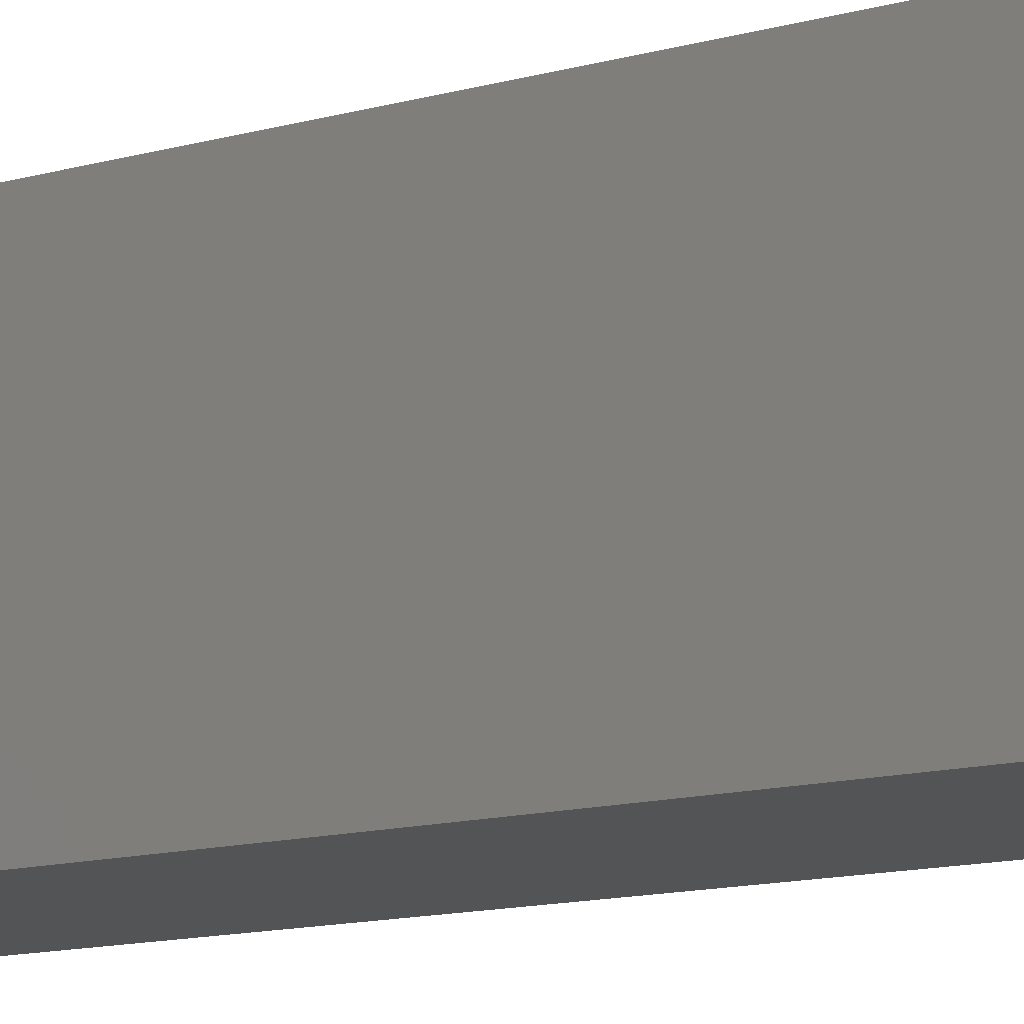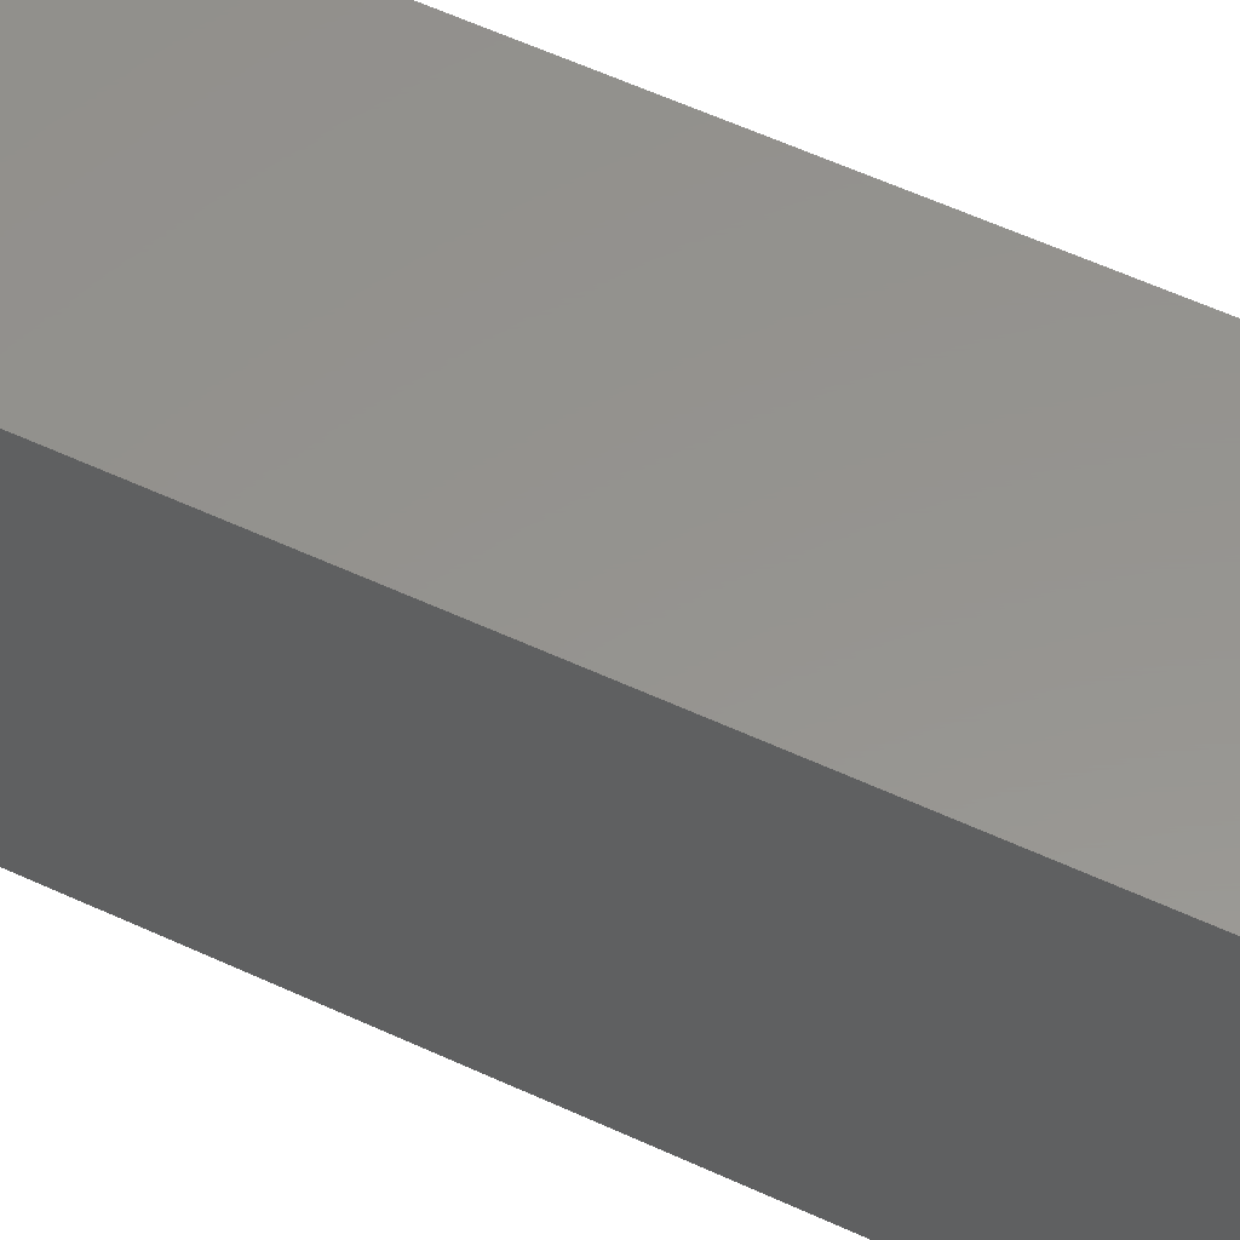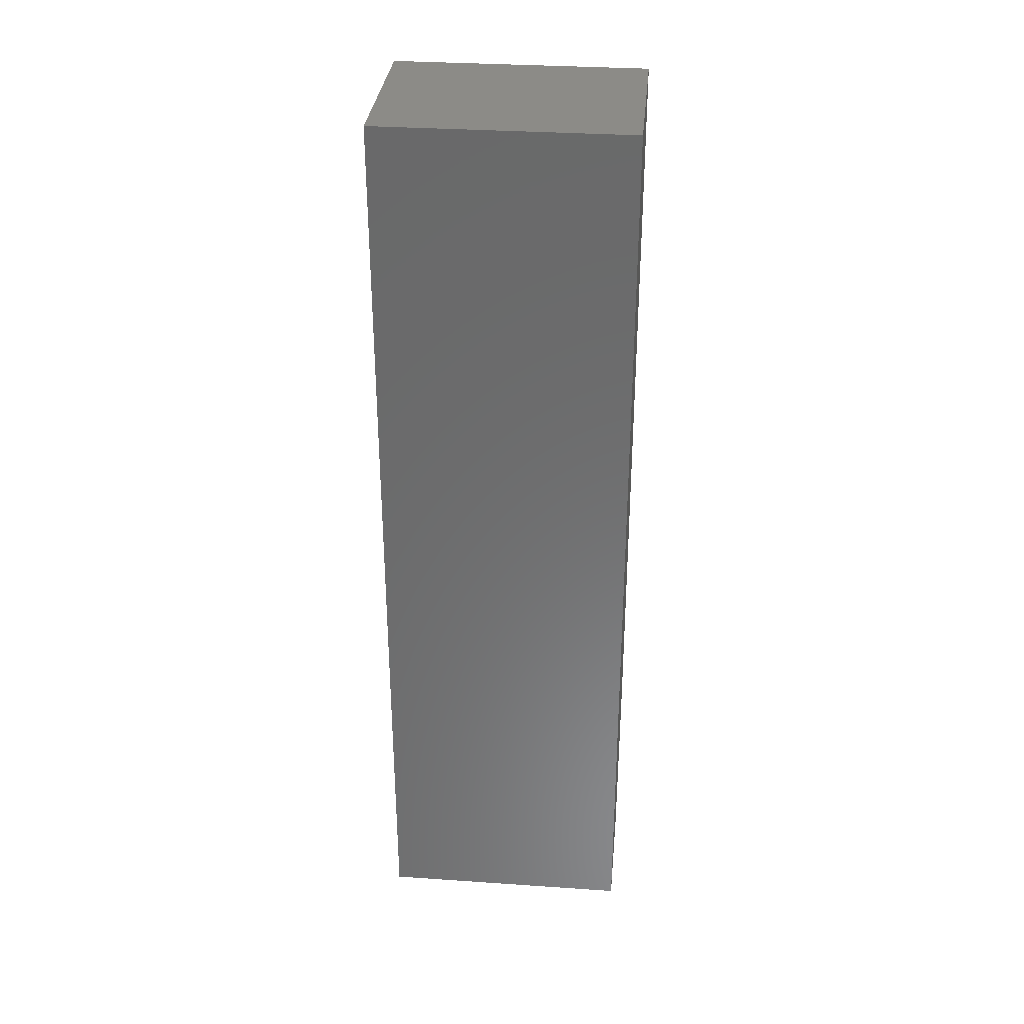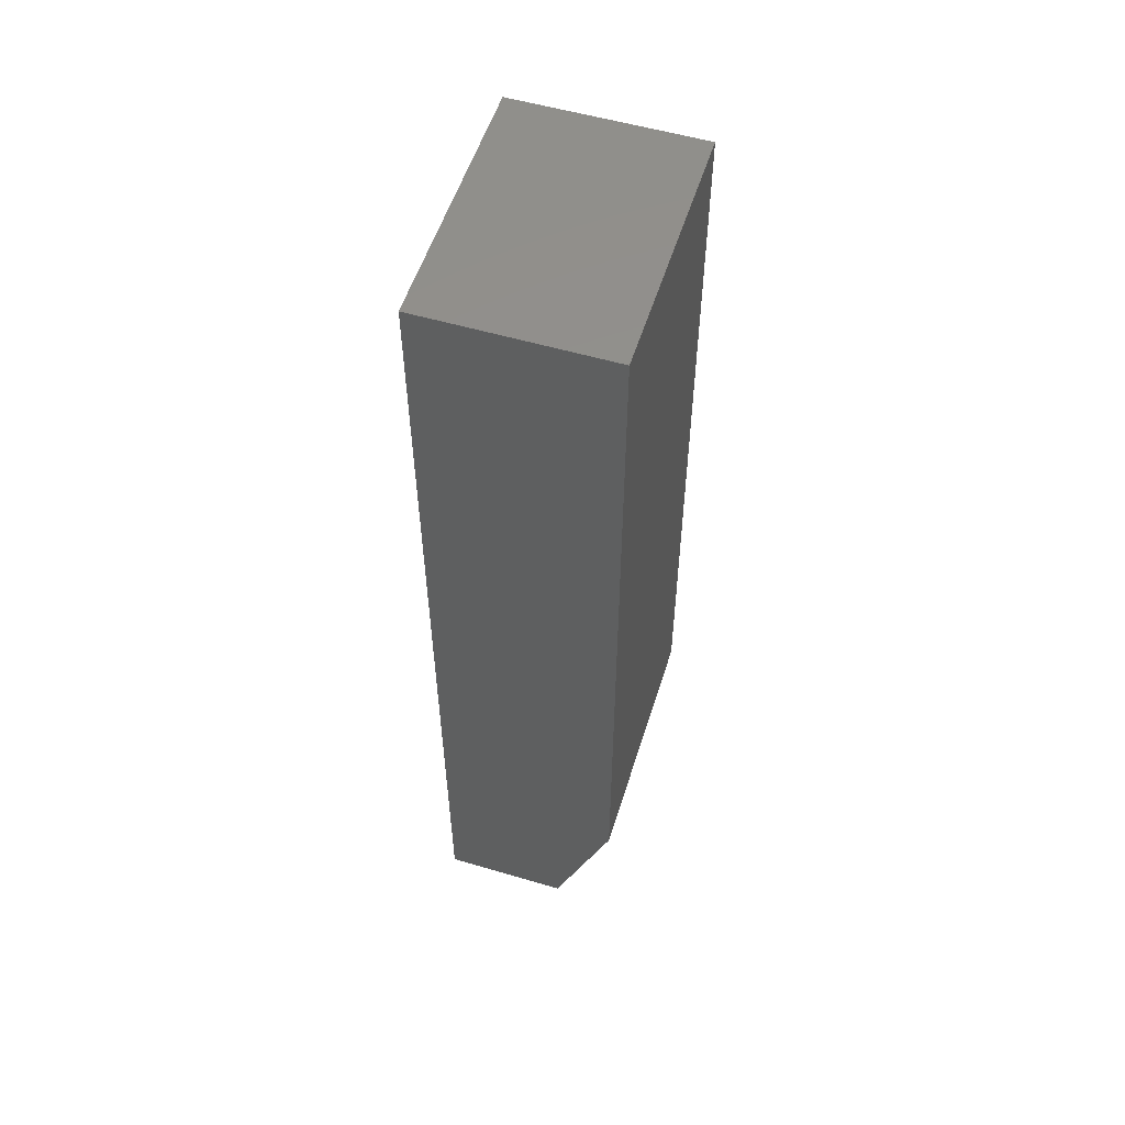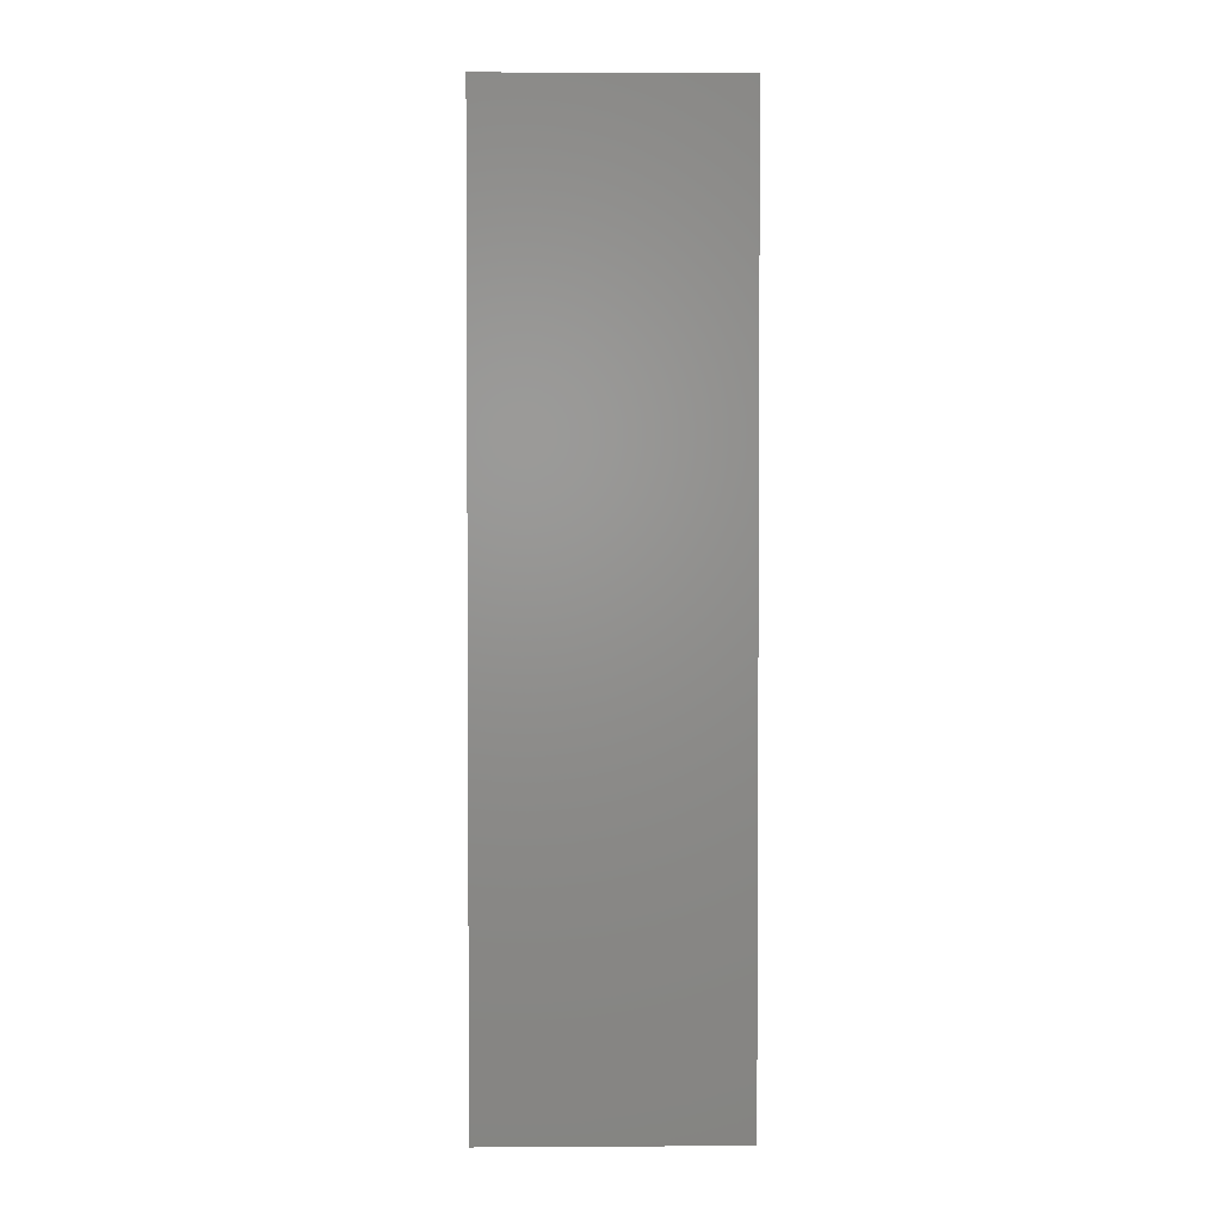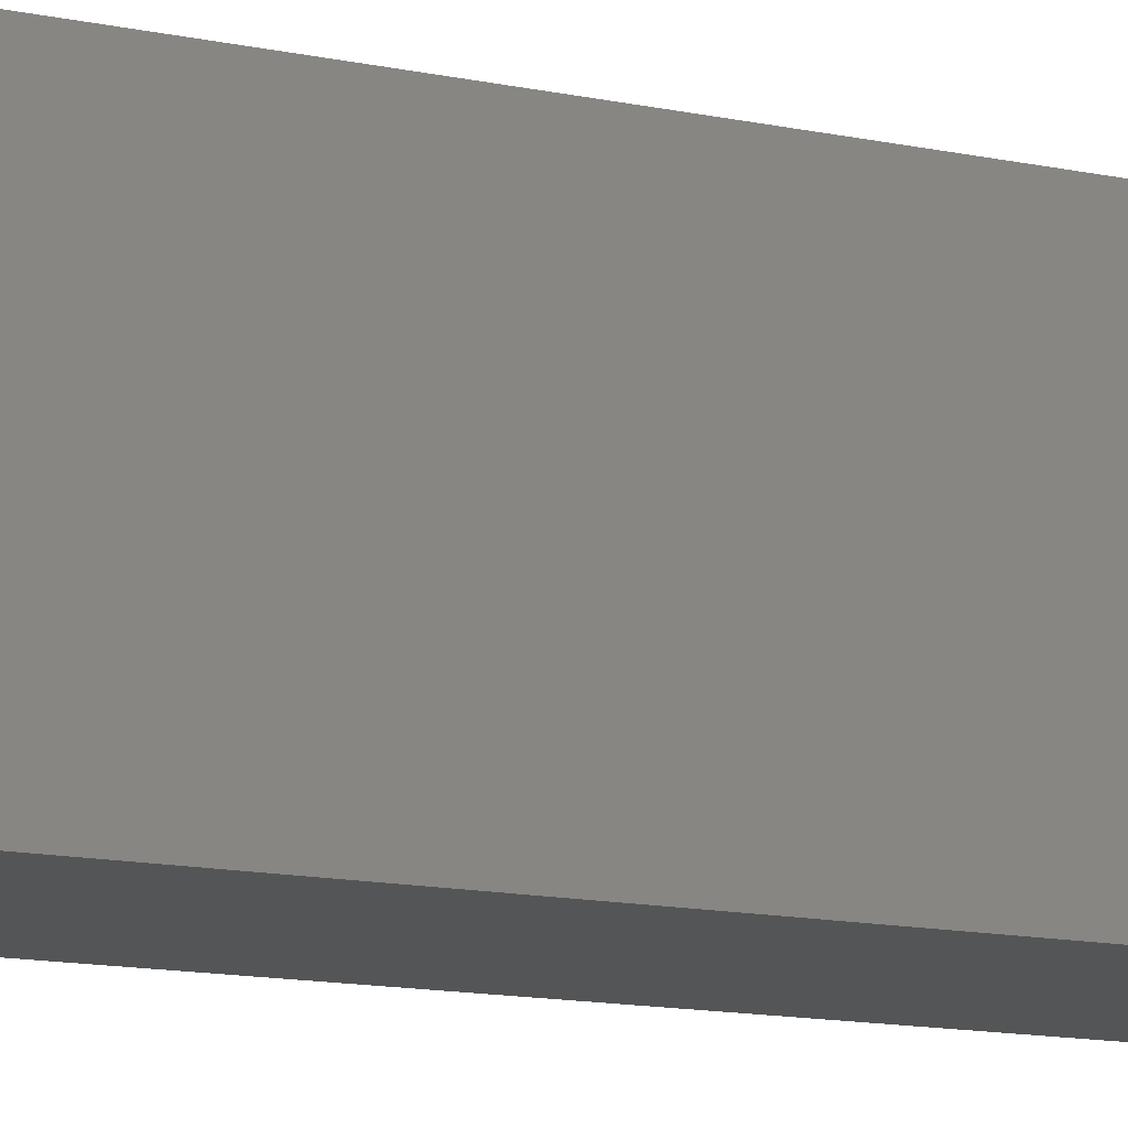
<metadata>
{"format":"stl","ext":"stl","renderer":"f3d","projection":"perspective","resolution":1024,"background":"white","views":[{"elev":-12.0,"azim":124.9,"up":"+Y"},{"elev":57.0,"azim":115.9,"up":"+Y"},{"elev":32.7,"azim":95.4,"up":"+Z"},{"elev":54.9,"azim":-162.7,"up":"+Z"},{"elev":2.4,"azim":88.8,"up":"+Z"},{"elev":-12.8,"azim":63.3,"up":"+Y"}]}
</metadata>
<code>
# stl→obj: 10 verts, 16 faces
v -0.02344 -0.1016 0
v -0.02344 0.1016 0
v 0.07722 -0.1016 0
v 0.07722 0.1016 0
v -0.07031 0.1016 0.125
v -0.07031 -0.1016 0.125
v -0.07031 0.1016 0.75
v -0.07031 -0.1016 0.75
v 0.07722 0.1016 0.75
v 0.07722 -0.1016 0.75
f 1 2 3
f 3 2 4
f 5 6 7
f 7 6 8
f 7 9 5
f 5 9 4
f 5 4 2
f 10 8 3
f 3 8 6
f 3 6 1
f 5 2 6
f 6 2 1
f 8 10 7
f 7 10 9
f 3 4 10
f 10 4 9

</code>
